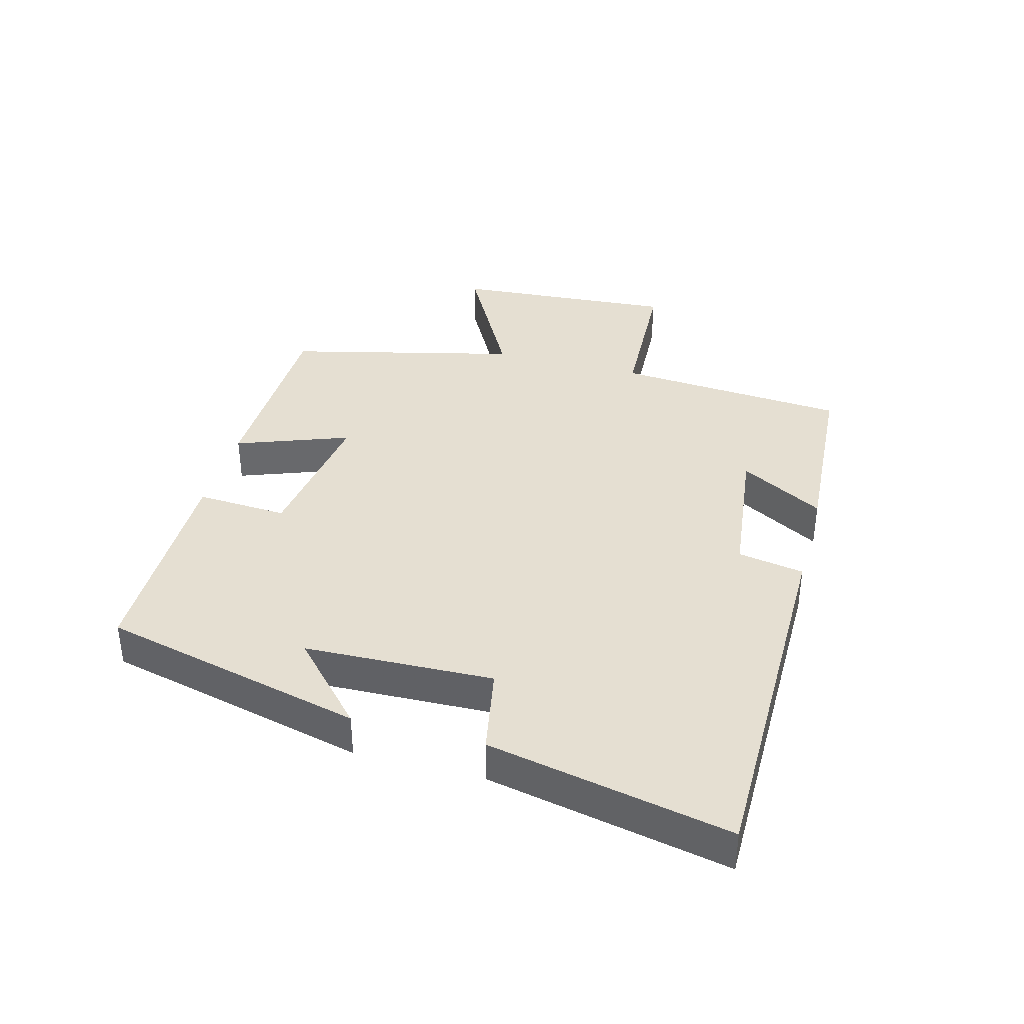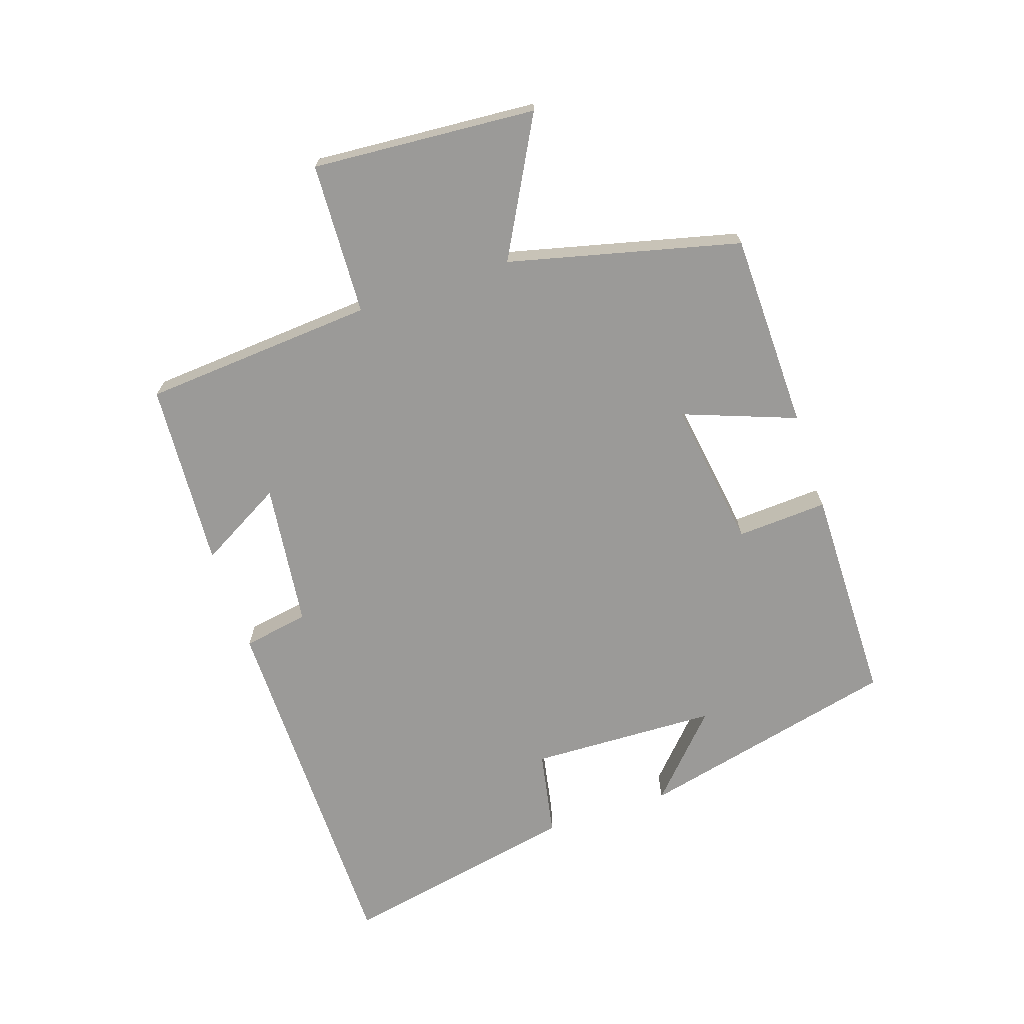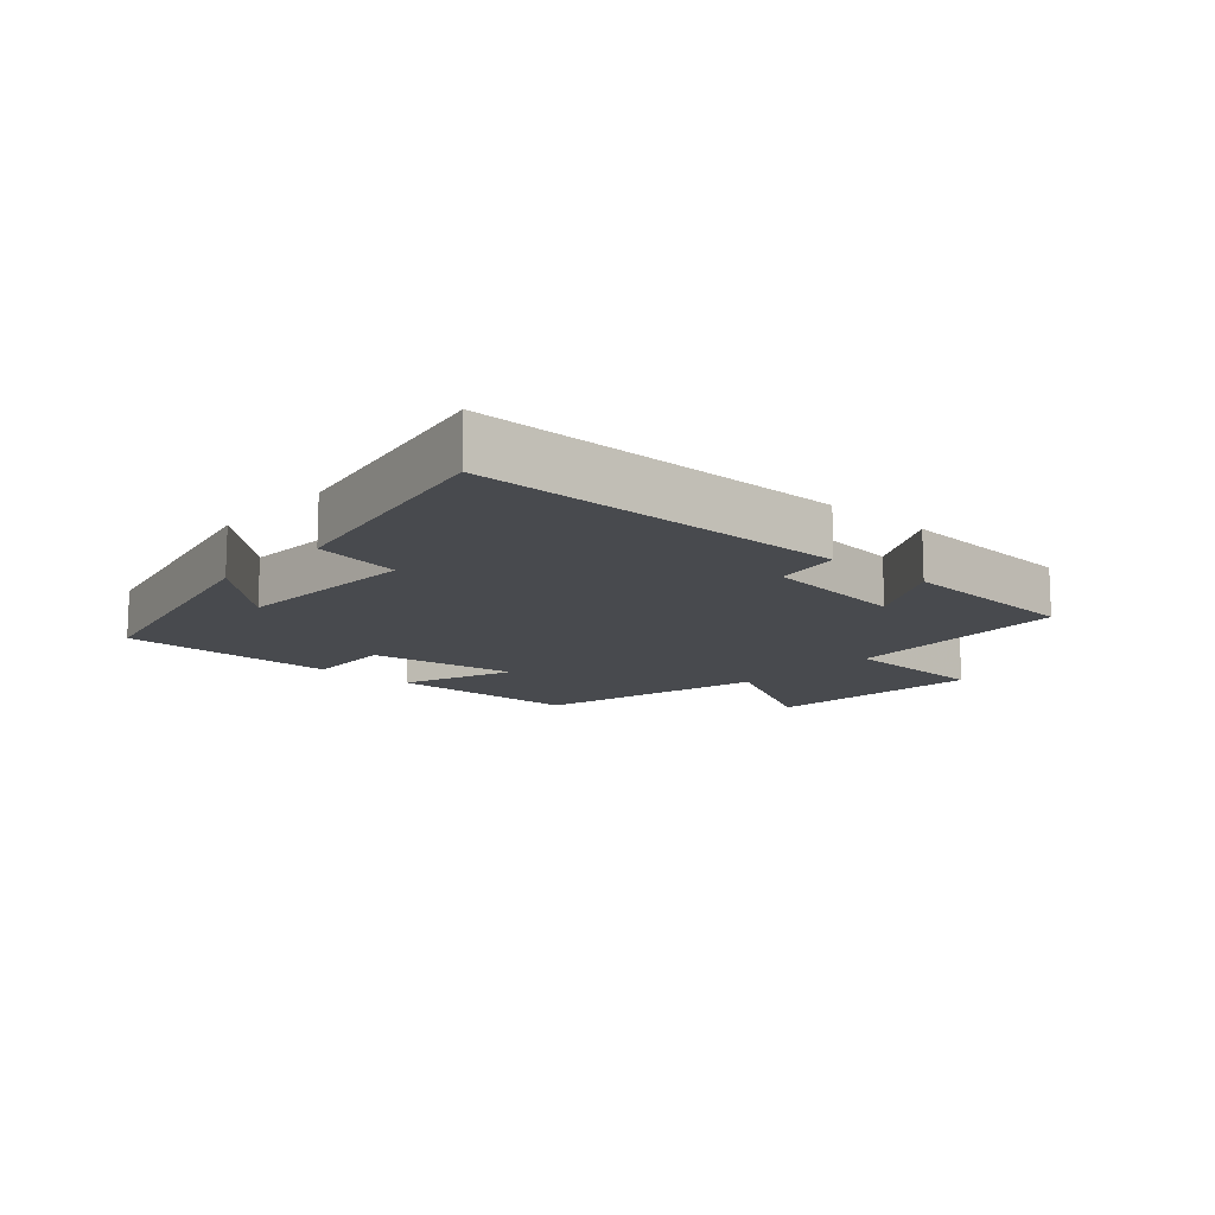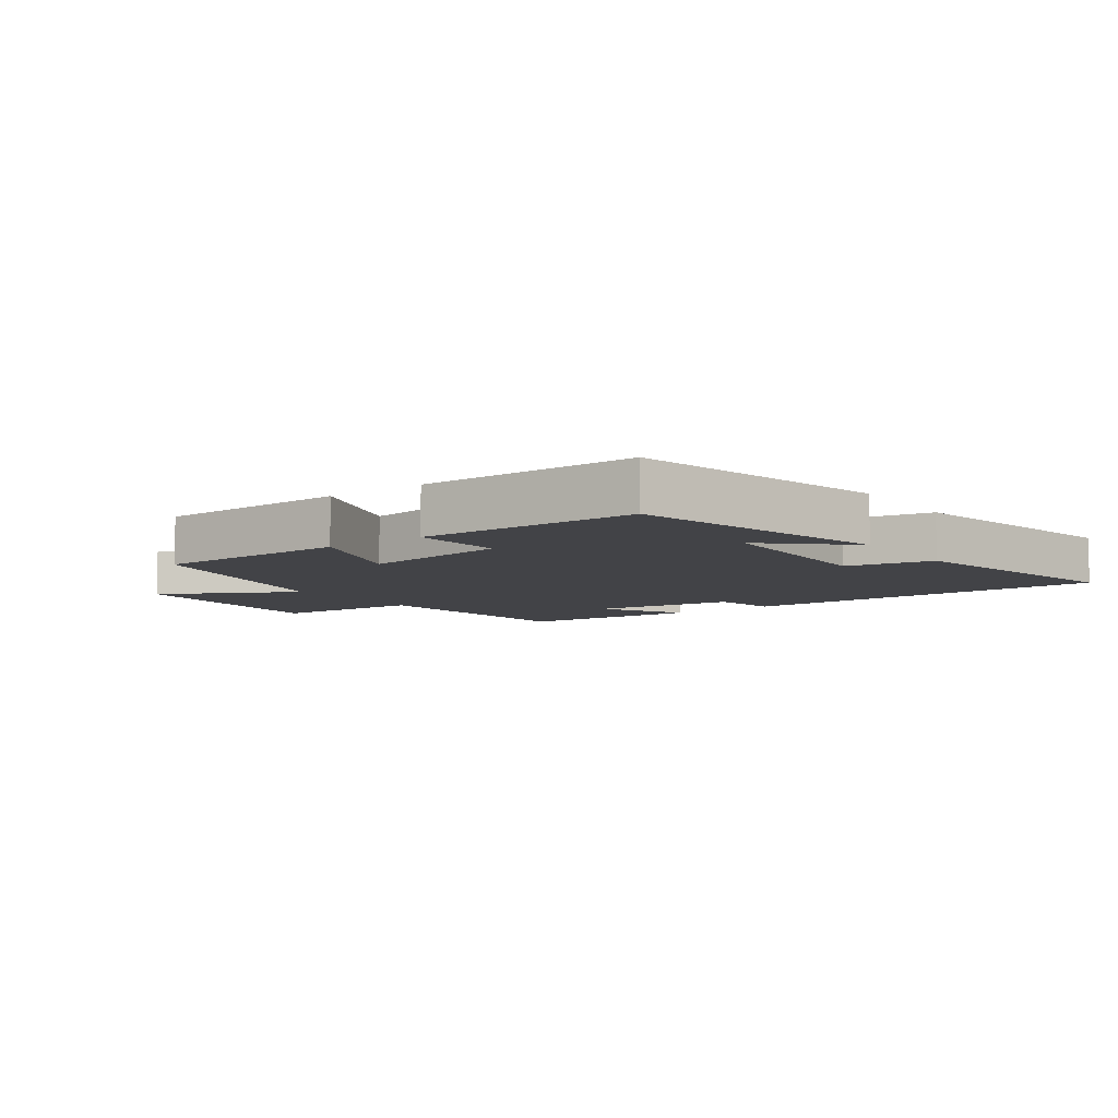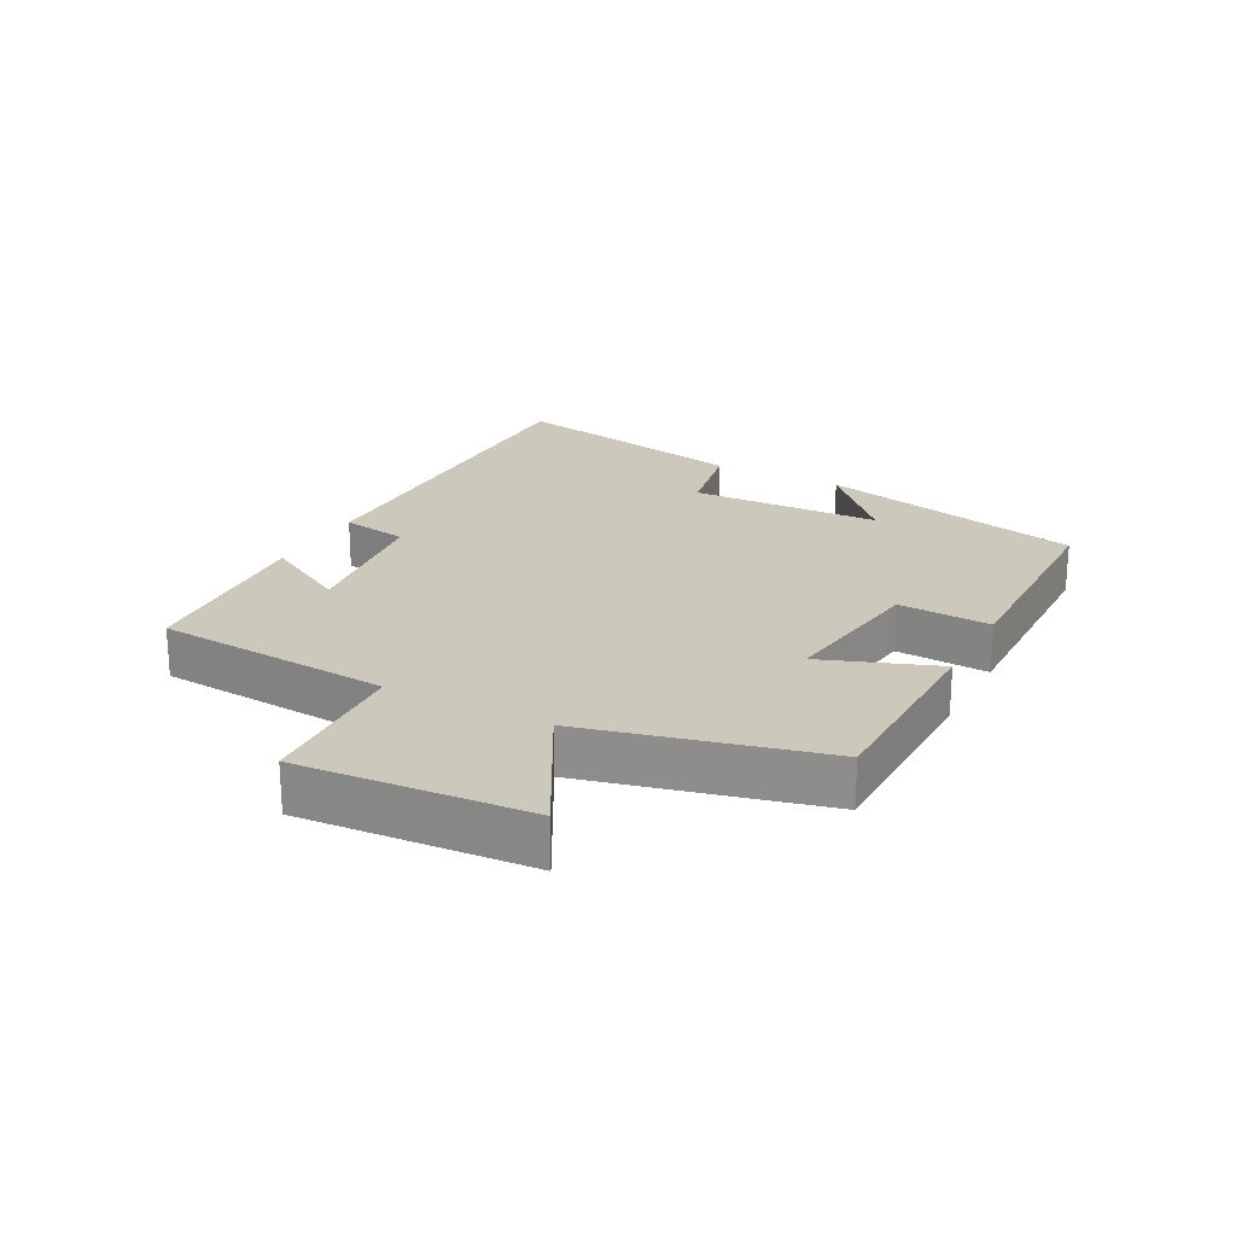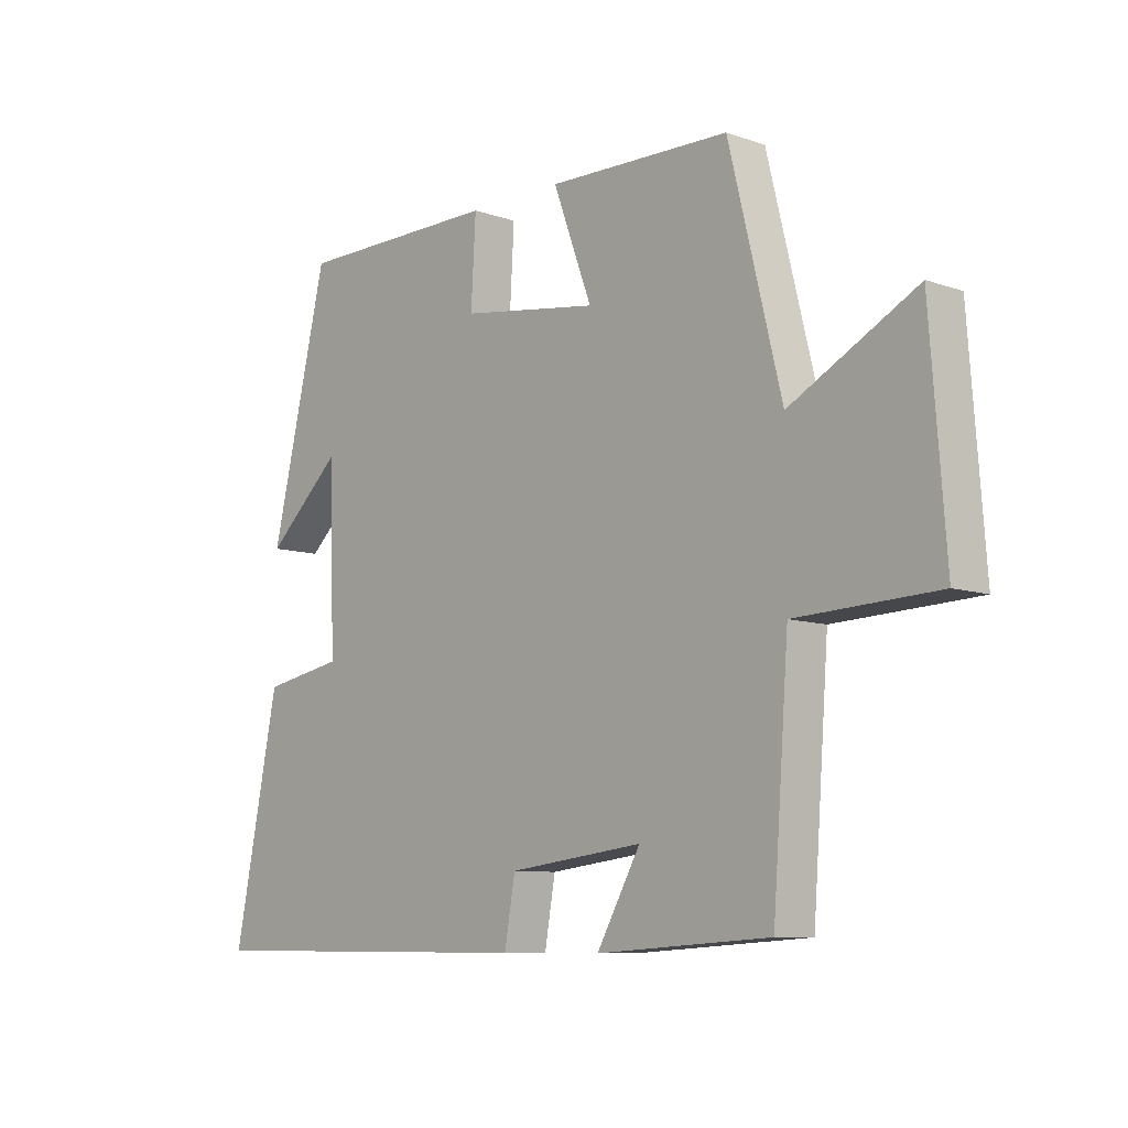
<metadata>
{"format":"obj","ext":"obj","renderer":"f3d","projection":"perspective","resolution":1024,"background":"white","views":[{"elev":37.5,"azim":105.2,"up":"+Y"},{"elev":-69.3,"azim":-71.5,"up":"+Y"},{"elev":-12.8,"azim":138.0,"up":"+Y"},{"elev":-7.5,"azim":36.1,"up":"+Y"},{"elev":22.2,"azim":-62.2,"up":"+Y"},{"elev":-8.8,"azim":-132.9,"up":"+Z"}]}
</metadata>
<code>
v -0.411 0.07 0.494
v -0.102 0.07 0.5
v -0.168 0.07 0.323
v 0.066 0.07 0.357
v 0.058 0.07 0.5
v 0.403 0.07 0.497
v 0.5 0.07 0.085
v 0.373 0.07 0.203
v 0.363 0.07 -0.093
v 0.5 0.07 -0.119
v 0.576 0.07 -0.498
v -0.008 0.07 -0.5
v -0.026 0.07 -0.396
v -0.254 0.07 -0.368
v -0.18 0.07 -0.5
v -0.473 0.07 -0.481
v -0.5 0.07 -0.116
v -0.739 0.07 -0.105
v -0.713 0.07 0.247
v -0.5 0.07 0.132
v -0.411 0 0.494
v -0.102 0 0.5
v -0.168 0 0.323
v 0.066 0 0.357
v 0.058 0 0.5
v 0.403 0 0.497
v 0.5 0 0.085
v 0.373 0 0.203
v 0.363 0 -0.093
v 0.5 0 -0.119
v 0.576 0 -0.498
v -0.008 0 -0.5
v -0.026 0 -0.396
v -0.254 0 -0.368
v -0.18 0 -0.5
v -0.473 0 -0.481
v -0.5 0 -0.116
v -0.739 0 -0.105
v -0.713 0 0.247
v -0.5 0 0.132
f 17 18 19 20
f 1 2 3
f 20 1 3
f 17 20 3
f 14 15 16 17
f 17 3 4
f 14 17 4
f 13 14 4
f 11 12 13
f 10 11 13
f 9 10 13
f 8 9 13 4
f 5 6 7 8
f 4 5 8
f 40 39 38 37
f 23 22 21
f 23 21 40
f 23 40 37
f 37 36 35 34
f 24 23 37
f 24 37 34
f 24 34 33
f 33 32 31
f 33 31 30
f 33 30 29
f 24 33 29 28
f 28 27 26 25
f 28 25 24
f 1 21 22 2
f 2 22 23 3
f 3 23 24 4
f 4 24 25 5
f 5 25 26 6
f 6 26 27 7
f 7 27 28 8
f 8 28 29 9
f 9 29 30 10
f 10 30 31 11
f 11 31 32 12
f 12 32 33 13
f 13 33 34 14
f 14 34 35 15
f 15 35 36 16
f 16 36 37 17
f 17 37 38 18
f 18 38 39 19
f 19 39 40 20
f 20 40 21 1

</code>
